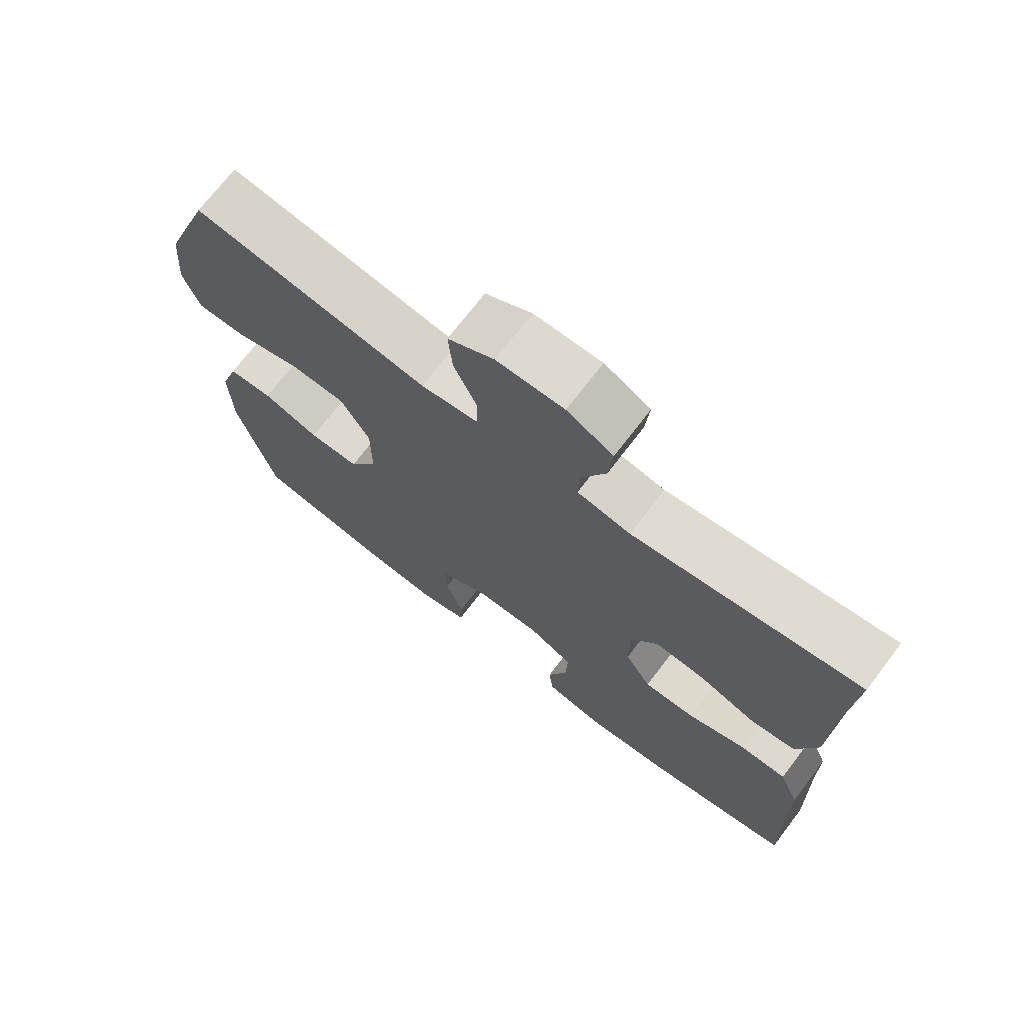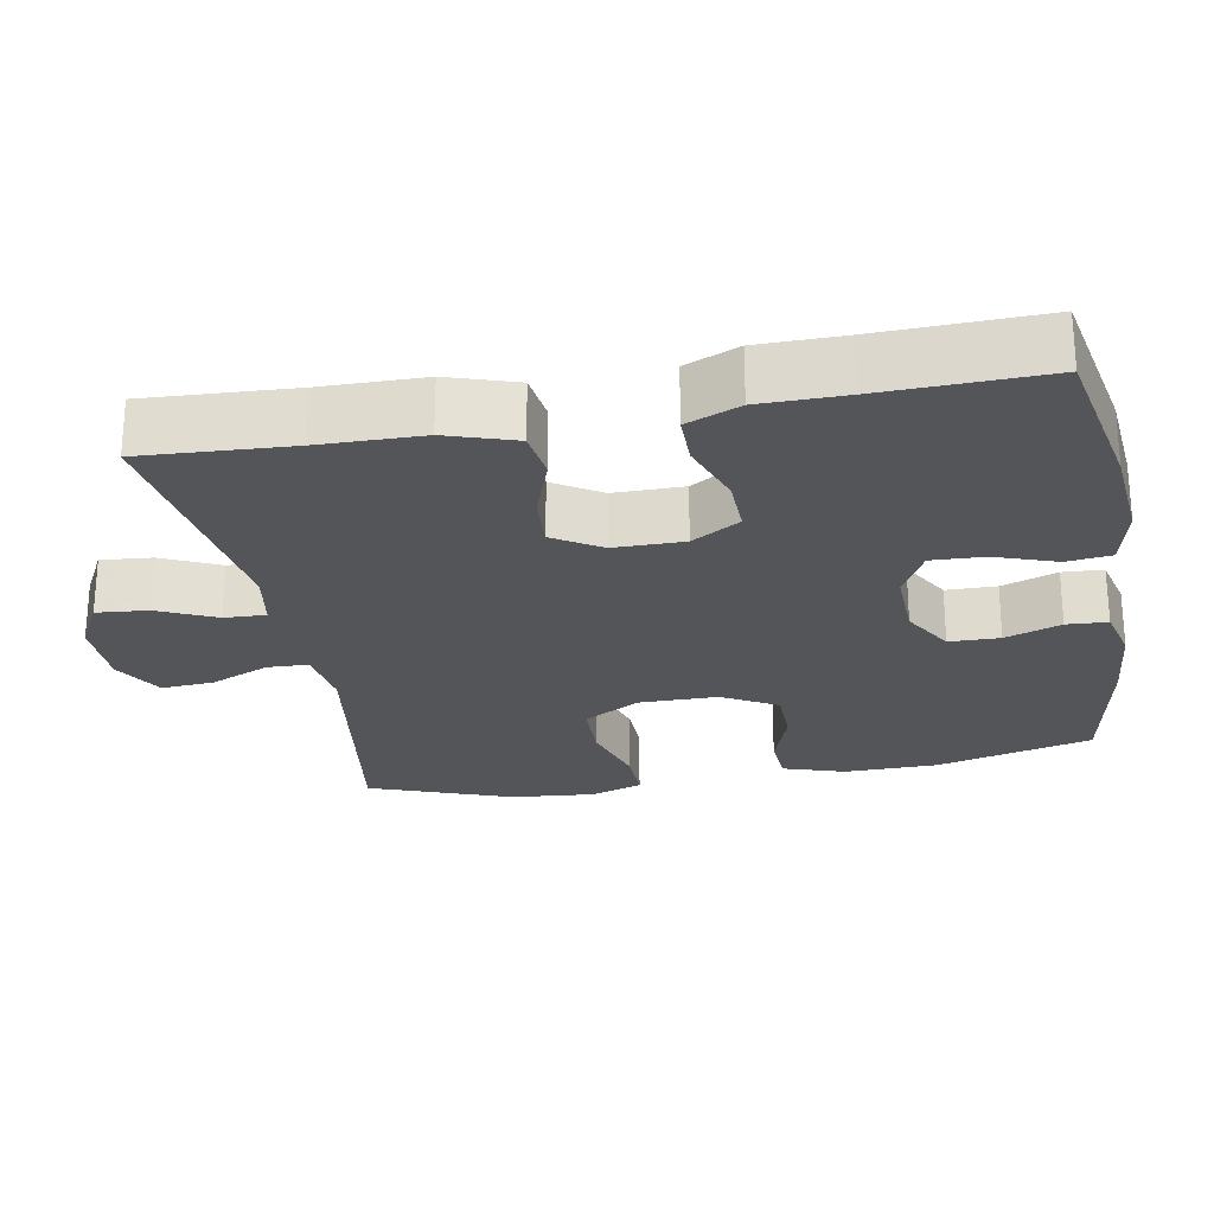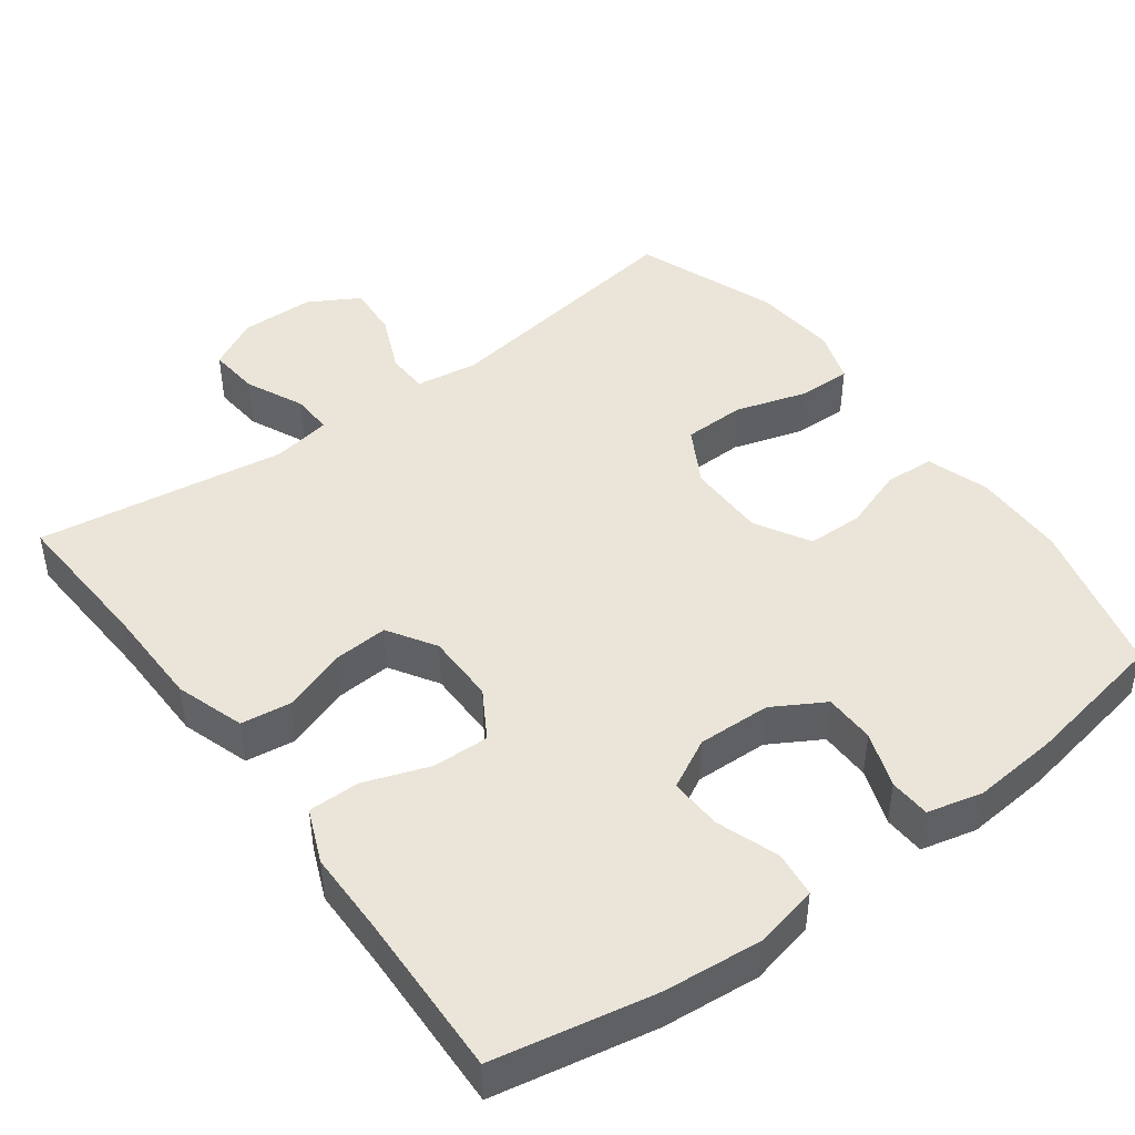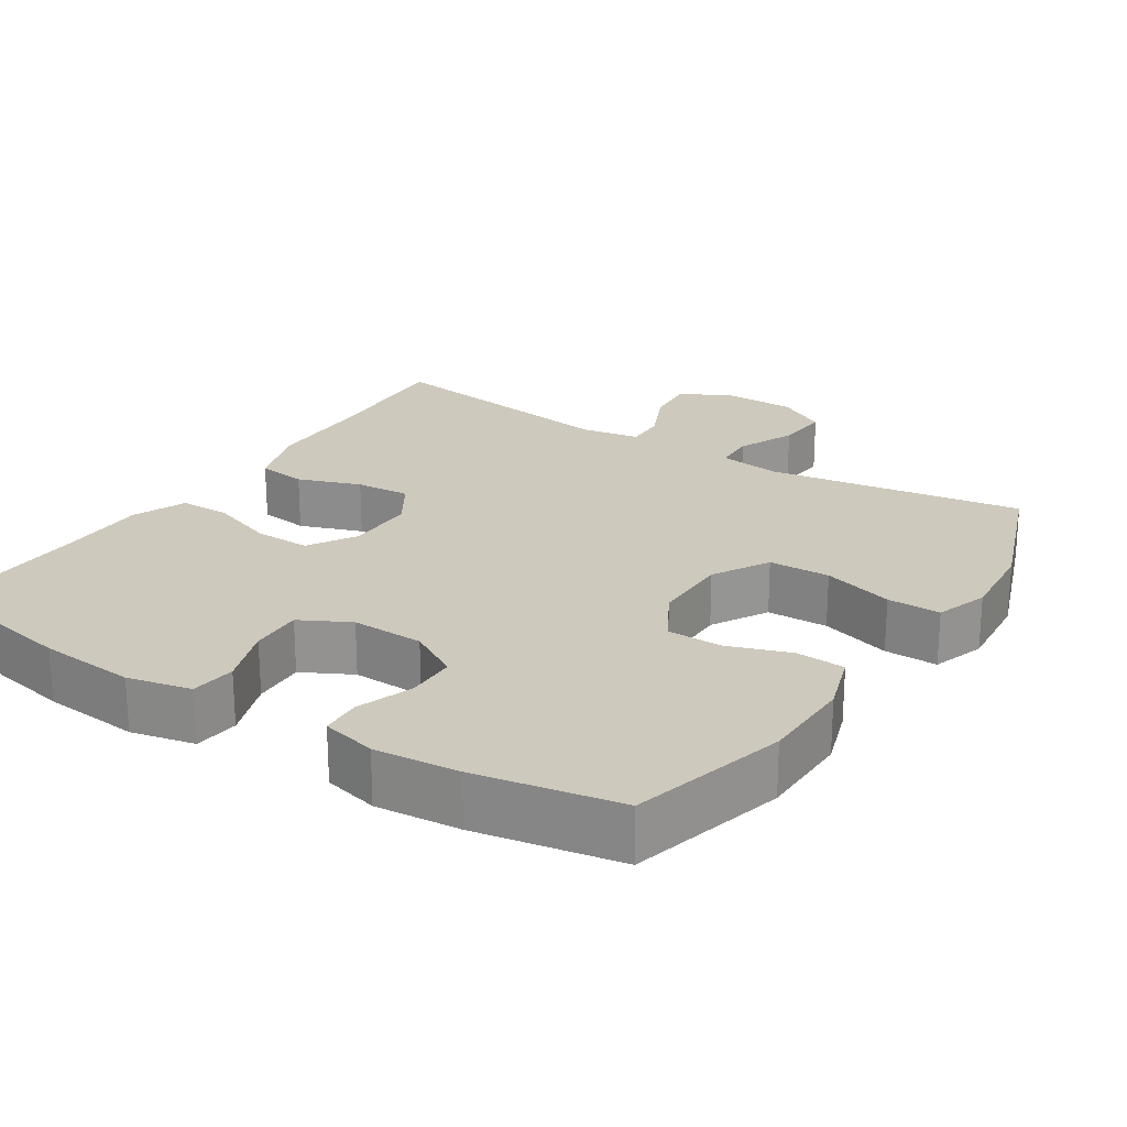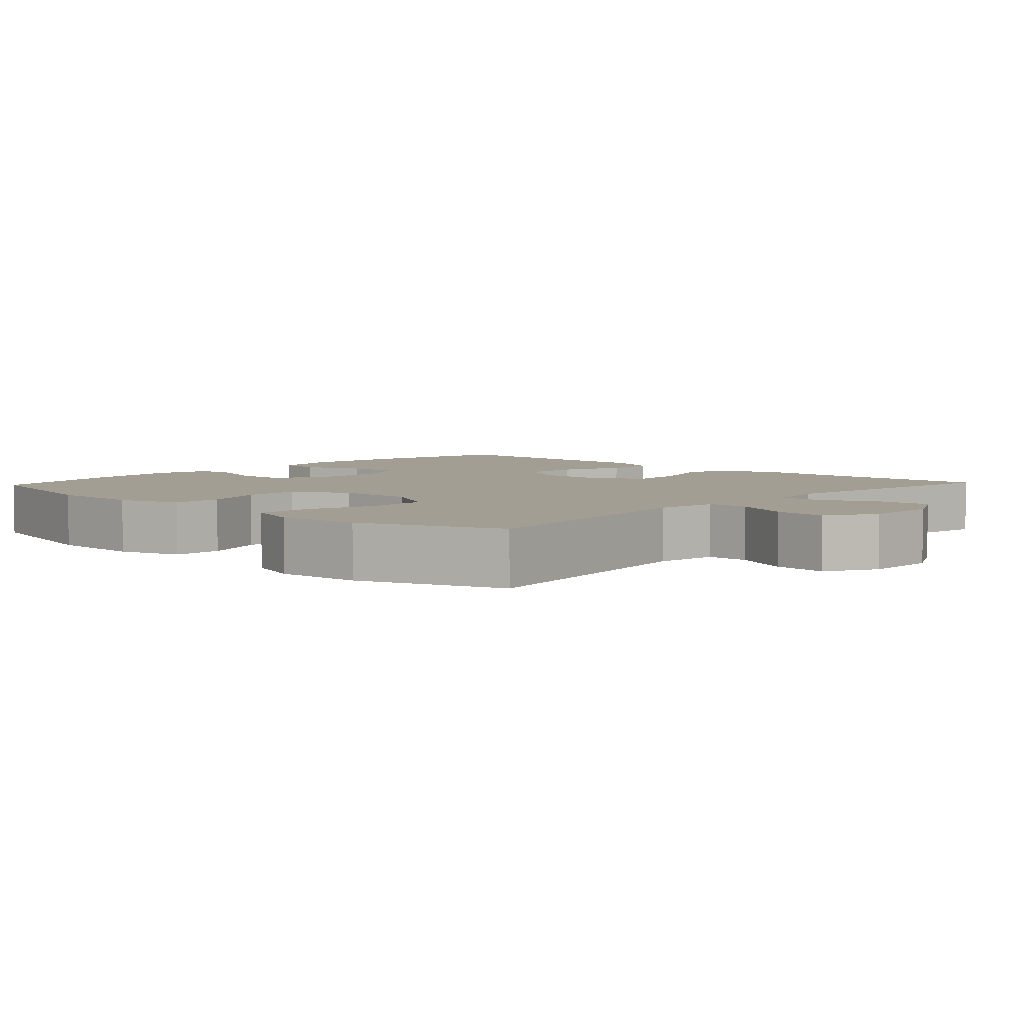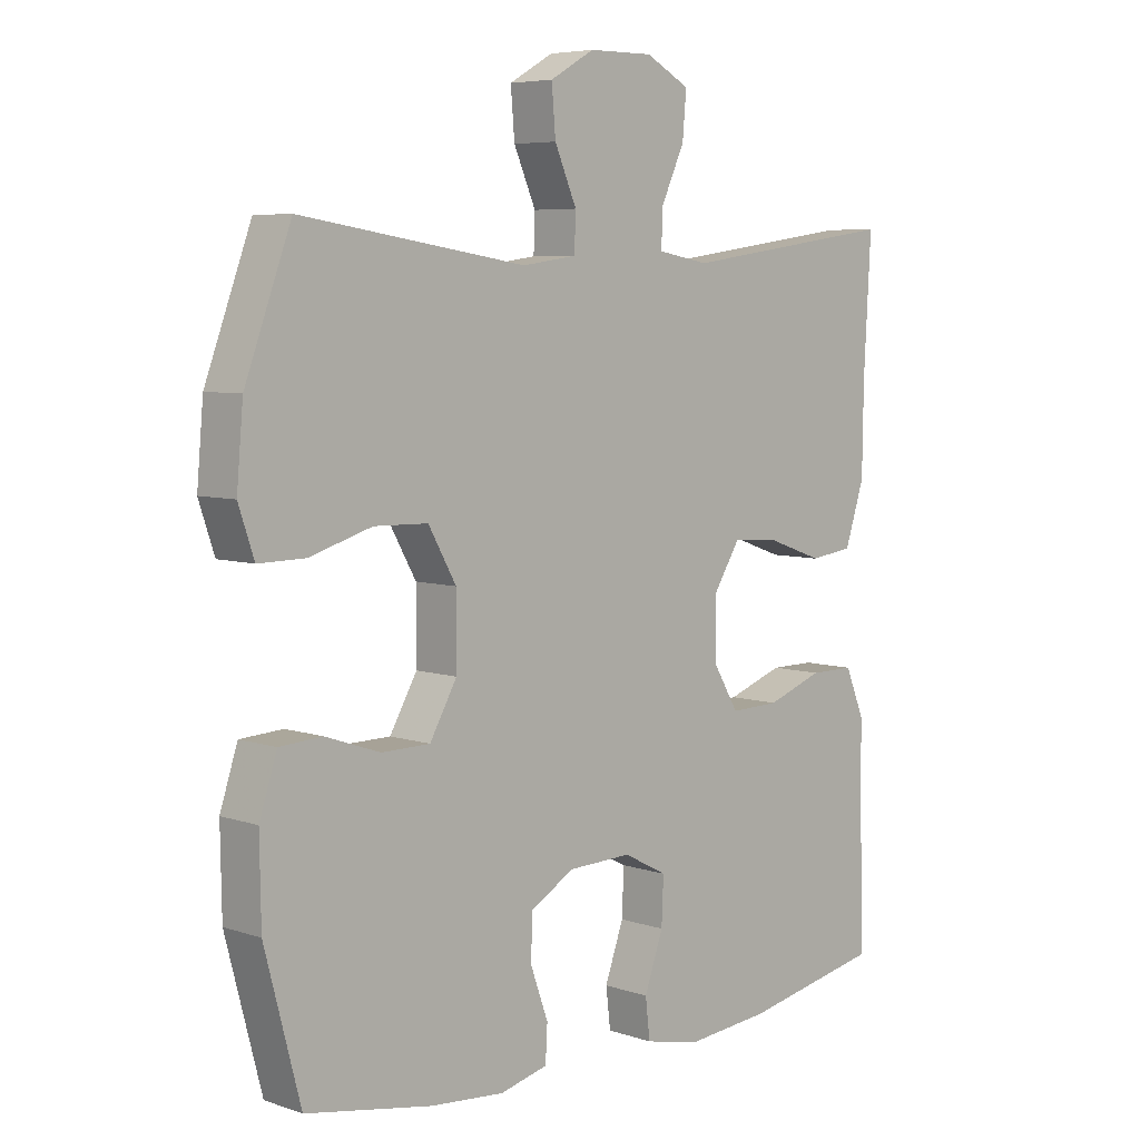
<metadata>
{"format":"obj","ext":"obj","renderer":"f3d","projection":"perspective","resolution":1024,"background":"white","views":[{"elev":71.7,"azim":37.4,"up":"+Z"},{"elev":-24.8,"azim":100.4,"up":"+Y"},{"elev":45.3,"azim":143.5,"up":"+Y"},{"elev":22.7,"azim":-147.2,"up":"+Y"},{"elev":5.0,"azim":-47.0,"up":"+Y"},{"elev":6.1,"azim":-45.1,"up":"+Z"}]}
</metadata>
<code>
v 0.5 0.07 -0.5
v 0.285 0.07 -0.542
v 0.154 0.07 -0.554
v 0.068 0.07 -0.535
v 0.061 0.07 -0.474
v 0.09 0.07 -0.392
v 0.093 0.07 -0.321
v 0.026 0.07 -0.286
v -0.072 0.07 -0.289
v -0.141 0.07 -0.329
v -0.142 0.07 -0.397
v -0.115 0.07 -0.472
v -0.118 0.07 -0.527
v -0.192 0.07 -0.545
v -0.306 0.07 -0.535
v -0.5 0.07 -0.5
v -0.555 0.07 -0.289
v -0.557 0.07 -0.163
v -0.53 0.07 -0.08
v -0.464 0.07 -0.076
v -0.38 0.07 -0.105
v -0.305 0.07 -0.104
v -0.263 0.07 -0.03
v -0.263 0.07 0.076
v -0.306 0.07 0.152
v -0.389 0.07 0.154
v -0.485 0.07 0.125
v -0.557 0.07 0.124
v -0.581 0.07 0.195
v -0.571 0.07 0.308
v -0.5 0.07 0.5
v -0.152 0.07 0.447
v -0.068 0.07 0.459
v -0.066 0.07 0.515
v -0.1 0.07 0.593
v -0.106 0.07 0.665
v -0.038 0.07 0.704
v 0.061 0.07 0.705
v 0.129 0.07 0.669
v 0.123 0.07 0.6
v 0.087 0.07 0.522
v 0.085 0.07 0.466
v 0.164 0.07 0.452
v 0.5 0.07 0.5
v 0.489 0.07 0.3
v 0.487 0.07 0.162
v 0.457 0.07 0.07
v 0.39 0.07 0.061
v 0.305 0.07 0.091
v 0.231 0.07 0.096
v 0.191 0.07 0.032
v 0.191 0.07 -0.062
v 0.23 0.07 -0.127
v 0.306 0.07 -0.125
v 0.393 0.07 -0.094
v 0.462 0.07 -0.094
v 0.492 0.07 -0.166
v 0.493 0.07 -0.28
v 0.5 0 -0.5
v 0.285 0 -0.542
v 0.154 0 -0.554
v 0.068 0 -0.535
v 0.061 0 -0.474
v 0.09 0 -0.392
v 0.093 0 -0.321
v 0.026 0 -0.286
v -0.072 0 -0.289
v -0.141 0 -0.329
v -0.142 0 -0.397
v -0.115 0 -0.472
v -0.118 0 -0.527
v -0.192 0 -0.545
v -0.306 0 -0.535
v -0.5 0 -0.5
v -0.555 0 -0.289
v -0.557 0 -0.163
v -0.53 0 -0.08
v -0.464 0 -0.076
v -0.38 0 -0.105
v -0.305 0 -0.104
v -0.263 0 -0.03
v -0.263 0 0.076
v -0.306 0 0.152
v -0.389 0 0.154
v -0.485 0 0.125
v -0.557 0 0.124
v -0.581 0 0.195
v -0.571 0 0.308
v -0.5 0 0.5
v -0.152 0 0.447
v -0.068 0 0.459
v -0.066 0 0.515
v -0.1 0 0.593
v -0.106 0 0.665
v -0.038 0 0.704
v 0.061 0 0.705
v 0.129 0 0.669
v 0.123 0 0.6
v 0.087 0 0.522
v 0.085 0 0.466
v 0.164 0 0.452
v 0.5 0 0.5
v 0.489 0 0.3
v 0.487 0 0.162
v 0.457 0 0.07
v 0.39 0 0.061
v 0.305 0 0.091
v 0.231 0 0.096
v 0.191 0 0.032
v 0.191 0 -0.062
v 0.23 0 -0.127
v 0.306 0 -0.125
v 0.393 0 -0.094
v 0.462 0 -0.094
v 0.492 0 -0.166
v 0.493 0 -0.28
f 56 57 58
f 55 56 58
f 54 55 58
f 4 5 6
f 3 4 6
f 2 3 6
f 1 2 6
f 58 1 6
f 54 58 6
f 53 54 6
f 52 53 6 7
f 51 52 7 8
f 47 48 49
f 46 47 49
f 45 46 49
f 45 49 50
f 44 45 50
f 43 44 50
f 42 43 50 51
f 39 40 41
f 38 39 41
f 37 38 41
f 36 37 41
f 35 36 41
f 34 35 41
f 33 34 41 42
f 51 8 9
f 42 51 9
f 33 42 9
f 32 33 9
f 30 31 32
f 29 30 32
f 28 29 32
f 27 28 32
f 26 27 32
f 19 20 21
f 18 19 21
f 17 18 21
f 16 17 21
f 15 16 21
f 14 15 21
f 13 14 21
f 12 13 21
f 11 12 21
f 10 11 21 22
f 9 10 22 23
f 25 26 32
f 24 25 32
f 9 23 24 32
f 116 115 114
f 116 114 113
f 116 113 112
f 64 63 62
f 64 62 61
f 64 61 60
f 64 60 59
f 64 59 116
f 64 116 112
f 64 112 111
f 65 64 111 110
f 66 65 110 109
f 107 106 105
f 107 105 104
f 107 104 103
f 108 107 103
f 108 103 102
f 108 102 101
f 109 108 101 100
f 99 98 97
f 99 97 96
f 99 96 95
f 99 95 94
f 99 94 93
f 99 93 92
f 100 99 92 91
f 67 66 109
f 67 109 100
f 67 100 91
f 67 91 90
f 90 89 88
f 90 88 87
f 90 87 86
f 90 86 85
f 90 85 84
f 79 78 77
f 79 77 76
f 79 76 75
f 79 75 74
f 79 74 73
f 79 73 72
f 79 72 71
f 79 71 70
f 79 70 69
f 80 79 69 68
f 81 80 68 67
f 90 84 83
f 90 83 82
f 90 82 81 67
f 1 59 60 2
f 2 60 61 3
f 3 61 62 4
f 4 62 63 5
f 5 63 64 6
f 6 64 65 7
f 7 65 66 8
f 8 66 67 9
f 9 67 68 10
f 10 68 69 11
f 11 69 70 12
f 12 70 71 13
f 13 71 72 14
f 14 72 73 15
f 15 73 74 16
f 16 74 75 17
f 17 75 76 18
f 18 76 77 19
f 19 77 78 20
f 20 78 79 21
f 21 79 80 22
f 22 80 81 23
f 23 81 82 24
f 24 82 83 25
f 25 83 84 26
f 26 84 85 27
f 27 85 86 28
f 28 86 87 29
f 29 87 88 30
f 30 88 89 31
f 31 89 90 32
f 32 90 91 33
f 33 91 92 34
f 34 92 93 35
f 35 93 94 36
f 36 94 95 37
f 37 95 96 38
f 38 96 97 39
f 39 97 98 40
f 40 98 99 41
f 41 99 100 42
f 42 100 101 43
f 43 101 102 44
f 44 102 103 45
f 45 103 104 46
f 46 104 105 47
f 47 105 106 48
f 48 106 107 49
f 49 107 108 50
f 50 108 109 51
f 51 109 110 52
f 52 110 111 53
f 53 111 112 54
f 54 112 113 55
f 55 113 114 56
f 56 114 115 57
f 57 115 116 58
f 58 116 59 1

</code>
